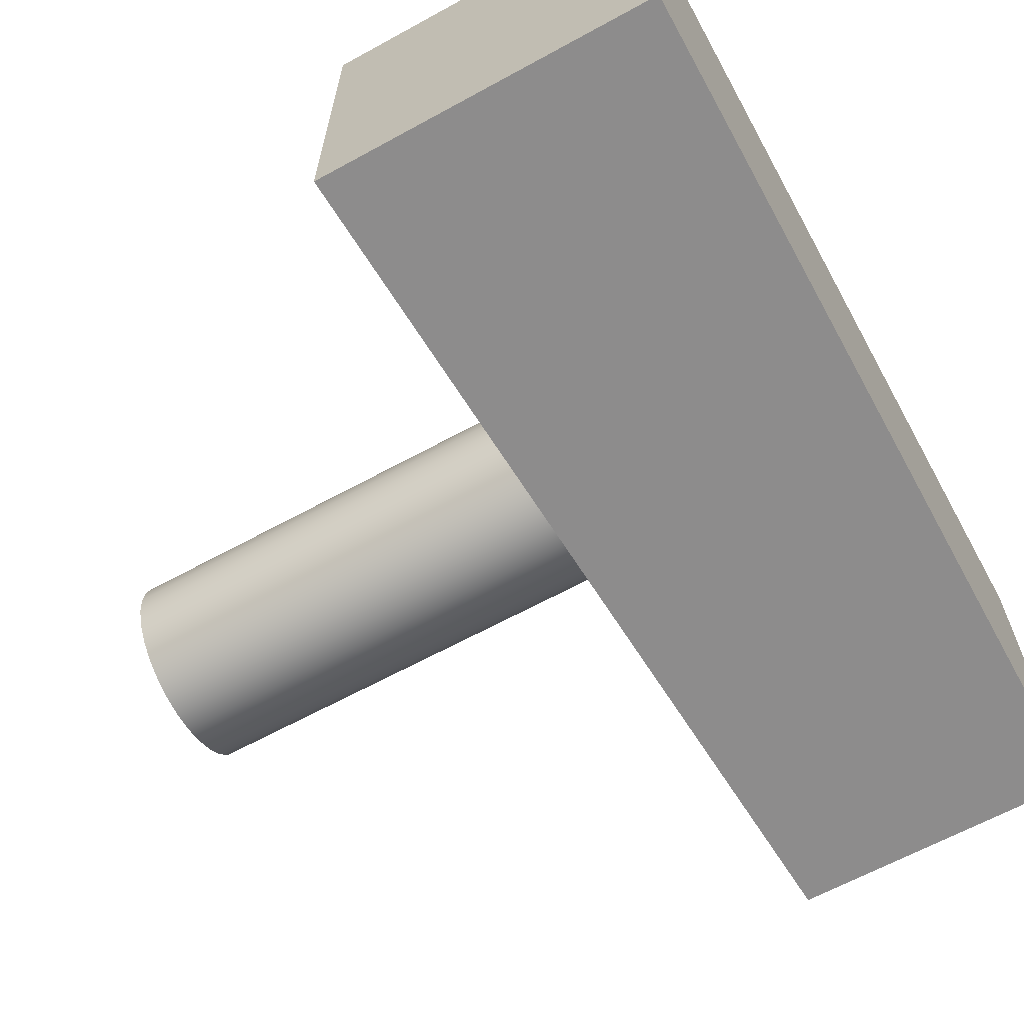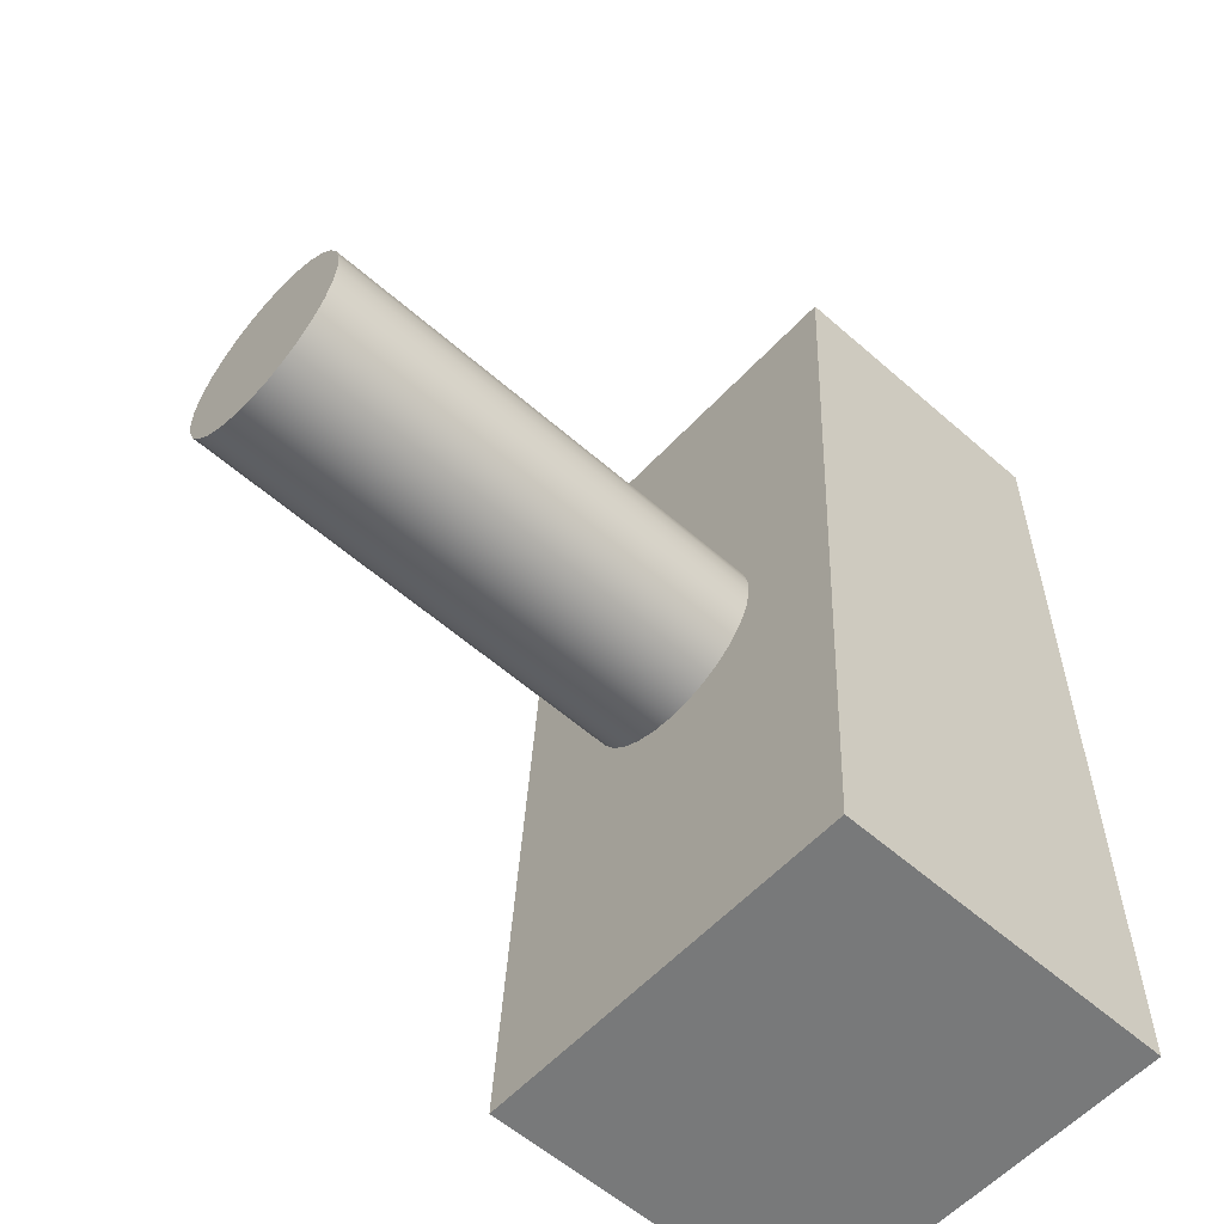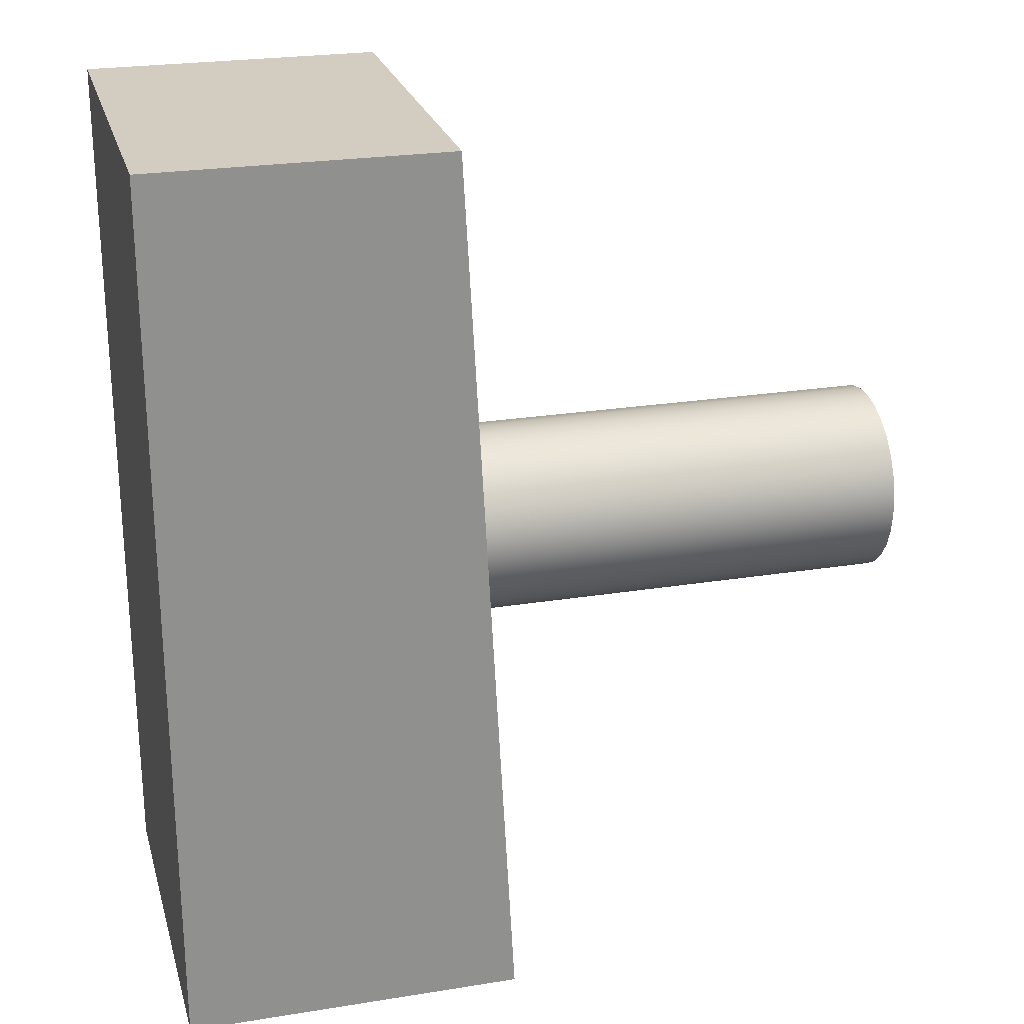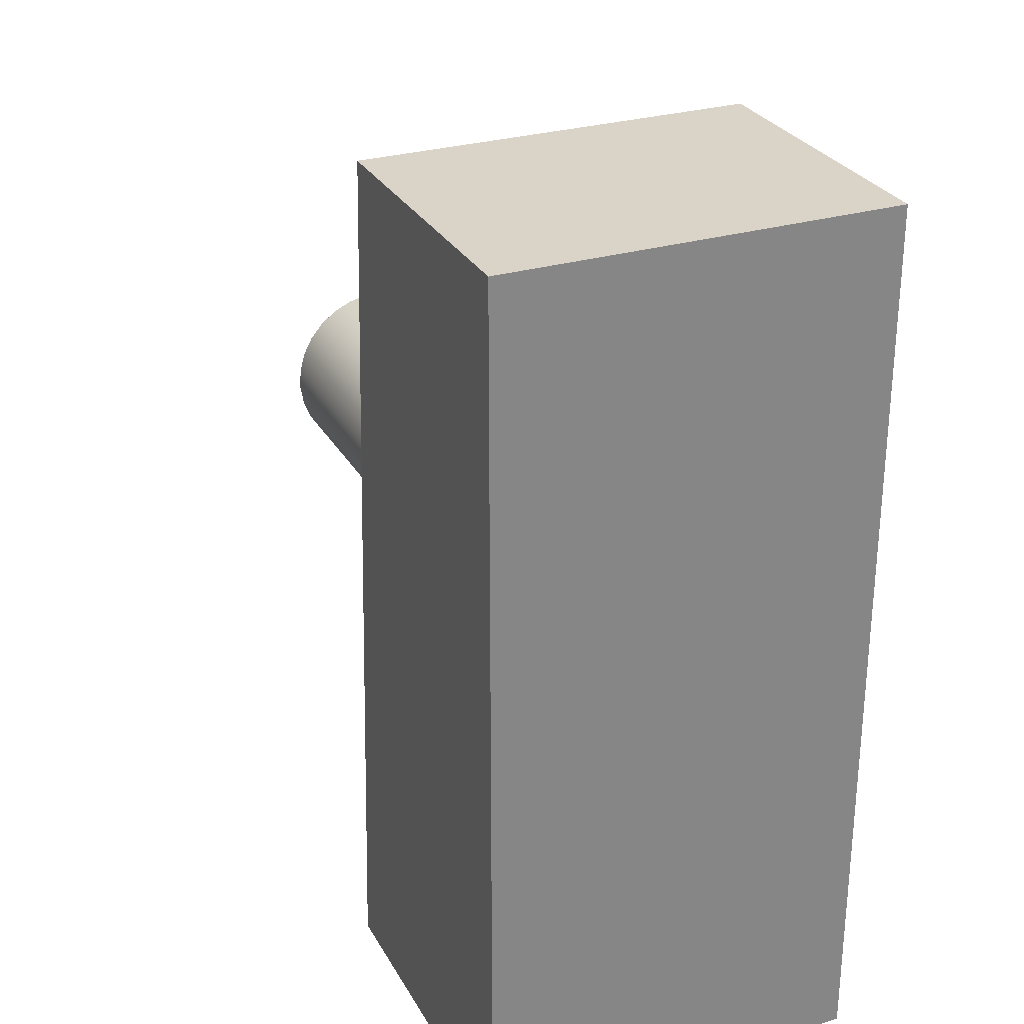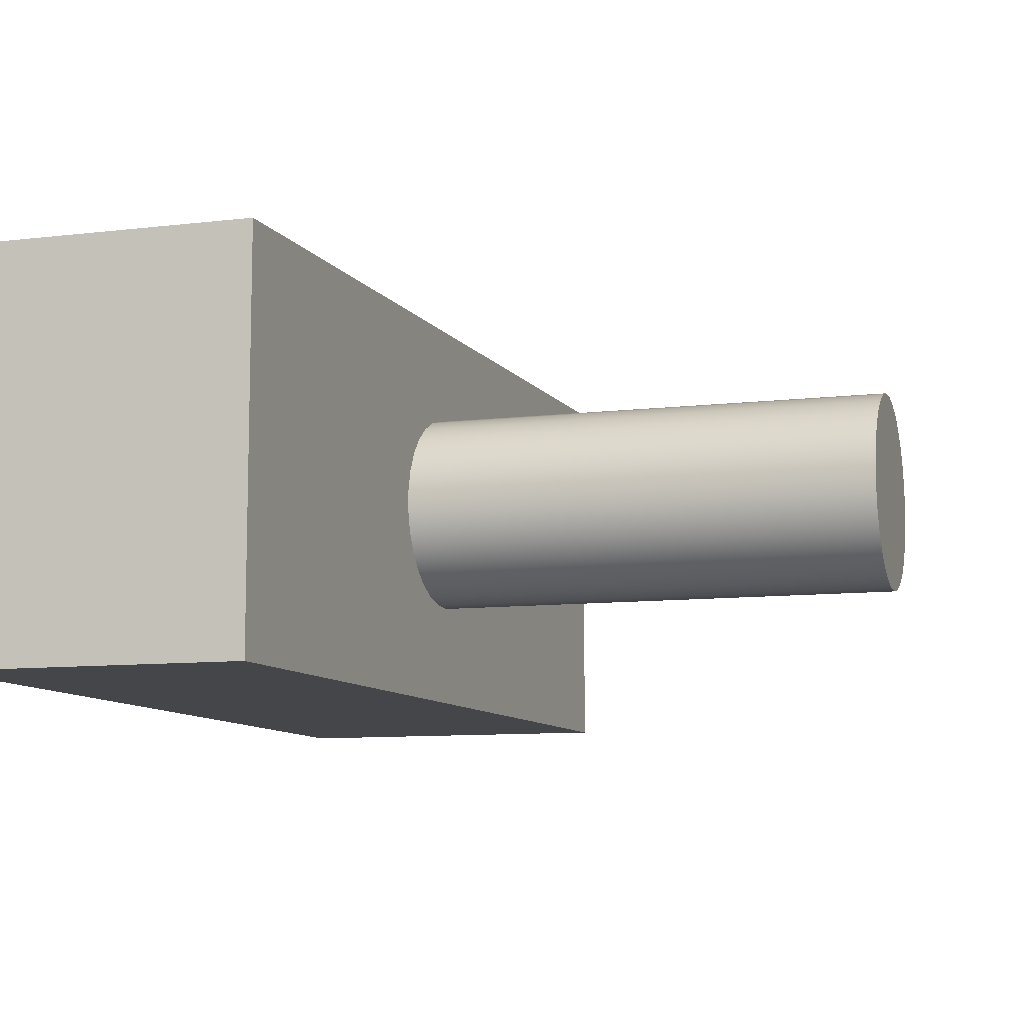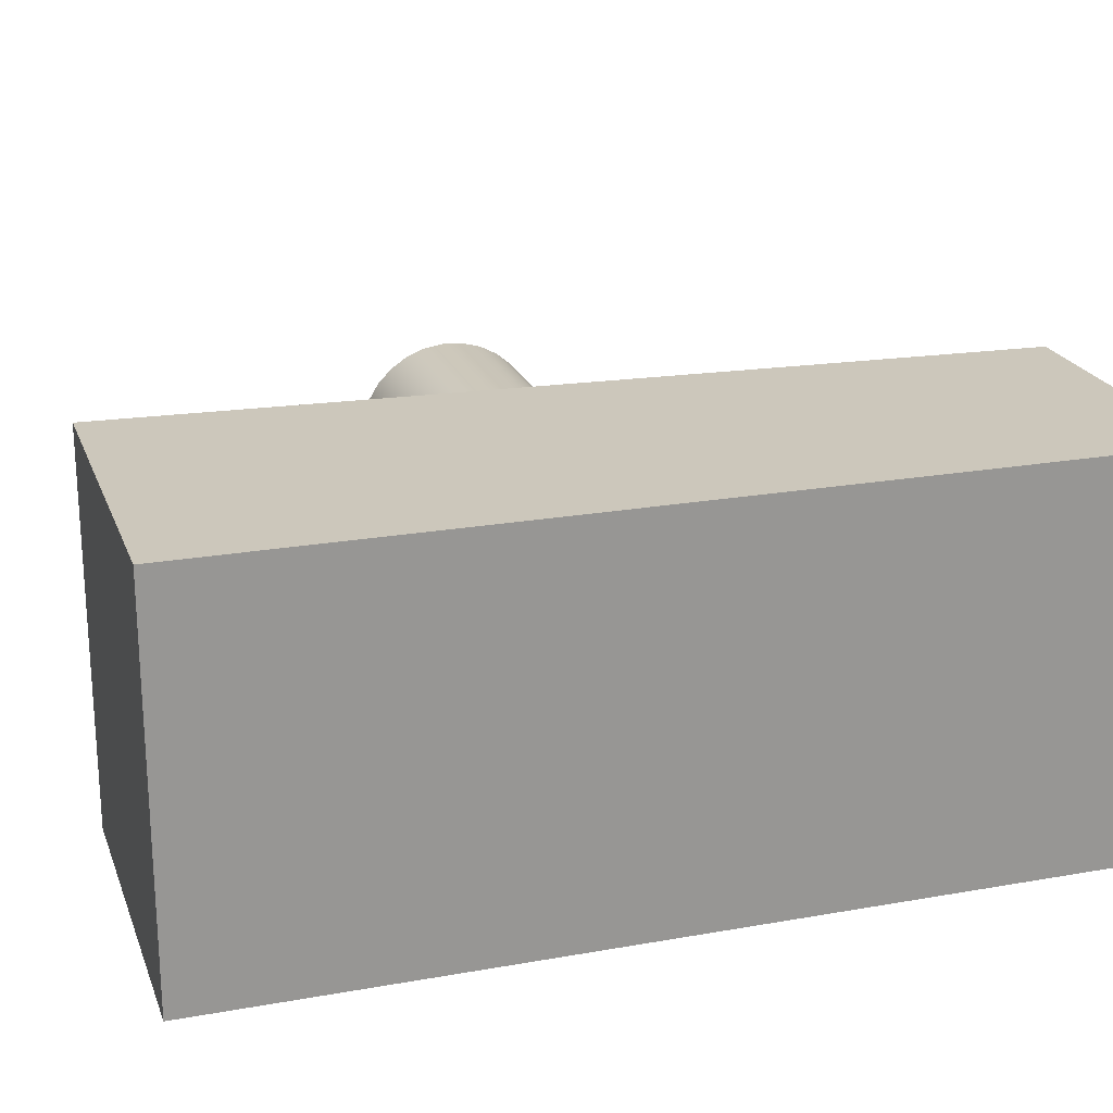
<metadata>
{"format":"obj","ext":"obj","renderer":"f3d","projection":"perspective","resolution":1024,"background":"white","views":[{"elev":-64.3,"azim":-151.1,"up":"+Y"},{"elev":-57.7,"azim":137.7,"up":"+Z"},{"elev":24.5,"azim":-14.8,"up":"+Z"},{"elev":28.5,"azim":-114.1,"up":"+Z"},{"elev":-9.5,"azim":17.4,"up":"+Y"},{"elev":21.7,"azim":-107.4,"up":"+Y"}]}
</metadata>
<code>
v 0.2 0.05 -0.14
v 0.2 0.04463 -0.1394
v 0.2 0.0395 -0.1377
v 0.2 0.03487 -0.1349
v 0.2 0.03095 -0.1312
v 0.2 0.02791 -0.1267
v 0.2 0.02591 -0.1217
v 0.2 0.02504 -0.1164
v 0.2 0.02533 -0.111
v 0.2 0.02678 -0.1057
v 0.2 0.02931 -0.101
v 0.2 0.03281 -0.09685
v 0.2 0.03711 -0.09358
v 0.2 0.04202 -0.09131
v 0.2 0.0473 -0.09015
v 0.2 0.0527 -0.09015
v 0.2 0.05798 -0.09131
v 0.2 0.06289 -0.09358
v 0.2 0.06719 -0.09685
v 0.2 0.07069 -0.101
v 0.2 0.07322 -0.1057
v 0.2 0.07467 -0.111
v 0.2 0.07496 -0.1164
v 0.2 0.07409 -0.1217
v 0.2 0.07209 -0.1267
v 0.2 0.06905 -0.1312
v 0.2 0.06513 -0.1349
v 0.2 0.0605 -0.1377
v 0.2 0.05537 -0.1394
v 0.08261 0.05 -0.14
v 0.08258 0.05537 -0.1394
v 0.08248 0.0605 -0.1377
v 0.08233 0.06513 -0.1349
v 0.08213 0.06905 -0.1312
v 0.08189 0.07209 -0.1267
v 0.08161 0.07409 -0.1217
v 0.08132 0.07496 -0.1164
v 0.08103 0.07467 -0.111
v 0.08075 0.07322 -0.1057
v 0.08049 0.07069 -0.101
v 0.08026 0.06719 -0.09685
v 0.08009 0.06289 -0.09358
v 0.07996 0.05798 -0.09131
v 0.0799 0.0527 -0.09015
v 0.0799 0.0473 -0.09015
v 0.07996 0.04202 -0.09131
v 0.08009 0.03711 -0.09358
v 0.08026 0.03281 -0.09685
v 0.08049 0.02931 -0.101
v 0.08075 0.02678 -0.1057
v 0.08103 0.02533 -0.111
v 0.08132 0.02504 -0.1164
v 0.08161 0.02591 -0.1217
v 0.08189 0.02791 -0.1267
v 0.08213 0.03095 -0.1312
v 0.08233 0.03487 -0.1349
v 0.08248 0.0395 -0.1377
v 0.08258 0.04463 -0.1394
v 0.08261 0.05 -0.14
v 0.2 0.05 -0.14
v 0.2 0.05 -0.14
v 0.2 0.05537 -0.1394
v 0.2 0.0605 -0.1377
v 0.2 0.06513 -0.1349
v 0.2 0.06905 -0.1312
v 0.2 0.07209 -0.1267
v 0.2 0.07409 -0.1217
v 0.2 0.07496 -0.1164
v 0.2 0.07467 -0.111
v 0.2 0.07322 -0.1057
v 0.2 0.07069 -0.101
v 0.2 0.06719 -0.09685
v 0.2 0.06289 -0.09358
v 0.2 0.05798 -0.09131
v 0.2 0.0527 -0.09015
v 0.2 0.0473 -0.09015
v 0.2 0.04202 -0.09131
v 0.2 0.03711 -0.09358
v 0.2 0.03281 -0.09685
v 0.2 0.02931 -0.101
v 0.2 0.02678 -0.1057
v 0.2 0.02533 -0.111
v 0.2 0.02504 -0.1164
v 0.2 0.02591 -0.1217
v 0.2 0.02791 -0.1267
v 0.2 0.03095 -0.1312
v 0.2 0.03487 -0.1349
v 0.2 0.0395 -0.1377
v 0.2 0.04463 -0.1394
v 0 0 -0.23
v 0 0 0
v 0 0.1 0
v 0 0.1 -0.23
v 0.0875 0 -0.23
v 0 0 -0.23
v 0 0.1 -0.23
v 0.0875 0.1 -0.23
v 0.08261 0.05 -0.14
v 0.08258 0.04463 -0.1394
v 0.08248 0.0395 -0.1377
v 0.08233 0.03487 -0.1349
v 0.08213 0.03095 -0.1312
v 0.08189 0.02791 -0.1267
v 0.08161 0.02591 -0.1217
v 0.08132 0.02504 -0.1164
v 0.08103 0.02533 -0.111
v 0.08075 0.02678 -0.1057
v 0.08049 0.02931 -0.101
v 0.08026 0.03281 -0.09685
v 0.08009 0.03711 -0.09358
v 0.07996 0.04202 -0.09131
v 0.0799 0.0473 -0.09015
v 0.0799 0.0527 -0.09015
v 0.07996 0.05798 -0.09131
v 0.08009 0.06289 -0.09358
v 0.08026 0.06719 -0.09685
v 0.08049 0.07069 -0.101
v 0.08075 0.07322 -0.1057
v 0.08103 0.07467 -0.111
v 0.08132 0.07496 -0.1164
v 0.08161 0.07409 -0.1217
v 0.08189 0.07209 -0.1267
v 0.08213 0.06905 -0.1312
v 0.08233 0.06513 -0.1349
v 0.08248 0.0605 -0.1377
v 0.08258 0.05537 -0.1394
v 0.075 0 0
v 0.0875 0 -0.23
v 0.0875 0.1 -0.23
v 0.075 0.1 0
v 0 0 0
v 0.075 0 0
v 0.075 0.1 0
v 0 0.1 0
v 0 0.1 0
v 0.075 0.1 0
v 0.0875 0.1 -0.23
v 0 0.1 -0.23
v 0.075 0 0
v 0 0 0
v 0 0 -0.23
v 0.0875 0 -0.23
g be203b68-e2c2-11ea-acf0-54bf646e7e1f
f 29 60 30
f 59 1 2
f 59 2 58
f 58 2 3
f 58 3 57
f 57 3 4
f 57 4 56
f 56 4 5
f 56 5 55
f 55 5 6
f 55 6 54
f 54 6 7
f 54 7 53
f 53 7 8
f 53 8 52
f 52 8 9
f 52 9 51
f 51 9 10
f 51 10 50
f 50 10 11
f 50 11 49
f 49 11 12
f 49 12 48
f 48 12 13
f 48 13 47
f 47 13 14
f 47 14 46
f 46 14 15
f 46 15 45
f 45 15 16
f 45 16 44
f 44 16 43
f 43 16 17
f 43 17 42
f 42 17 18
f 42 18 41
f 41 18 19
f 41 19 40
f 40 19 20
f 40 20 39
f 39 20 21
f 39 21 38
f 38 21 22
f 38 22 37
f 37 22 23
f 37 23 36
f 36 23 24
f 36 24 35
f 35 24 25
f 35 25 34
f 34 25 26
f 34 26 33
f 33 26 27
f 33 27 32
f 32 27 28
f 32 28 31
f 31 28 29
f 31 29 30
g be21e9da-e2c2-11ea-a74a-54bf646e7e1f
f 62 75 61
f 61 75 76
f 61 76 89
f 89 76 77
f 89 77 88
f 88 77 78
f 88 78 87
f 87 78 79
f 87 79 86
f 86 79 80
f 86 80 85
f 85 80 81
f 85 81 84
f 84 81 82
f 84 82 83
f 75 62 74
f 74 62 63
f 74 63 73
f 73 63 64
f 73 64 72
f 72 64 65
f 72 65 71
f 71 65 66
f 71 66 70
f 70 66 67
f 70 67 69
f 69 67 68
g bdbce34c-e2c2-11ea-9f51-54bf646e7e1f
f 90 91 93
f 93 91 92
g bdbdf582-e2c2-11ea-873e-54bf646e7e1f
f 94 95 97
f 97 95 96
g bdbee000-e2c2-11ea-8f24-54bf646e7e1f
f 99 128 98
f 98 128 129
f 98 129 126
f 126 129 125
f 125 129 124
f 124 129 123
f 123 129 122
f 122 129 121
f 121 129 120
f 120 129 130
f 120 130 119
f 119 130 118
f 118 130 117
f 117 130 116
f 116 130 115
f 115 130 114
f 114 130 113
f 113 130 127
f 113 127 112
f 112 127 111
f 111 127 110
f 110 127 109
f 109 127 108
f 108 127 107
f 107 127 106
f 106 127 105
f 105 127 128
f 105 128 104
f 104 128 103
f 103 128 102
f 102 128 101
f 101 128 100
f 100 128 99
g bdbfa3cc-e2c2-11ea-a3f0-54bf646e7e1f
f 131 132 134
f 134 132 133
g bdc06752-e2c2-11ea-8063-54bf646e7e1f
f 135 136 138
f 138 136 137
g bdc12ae6-e2c2-11ea-89c2-54bf646e7e1f
f 140 141 139
f 139 141 142

</code>
